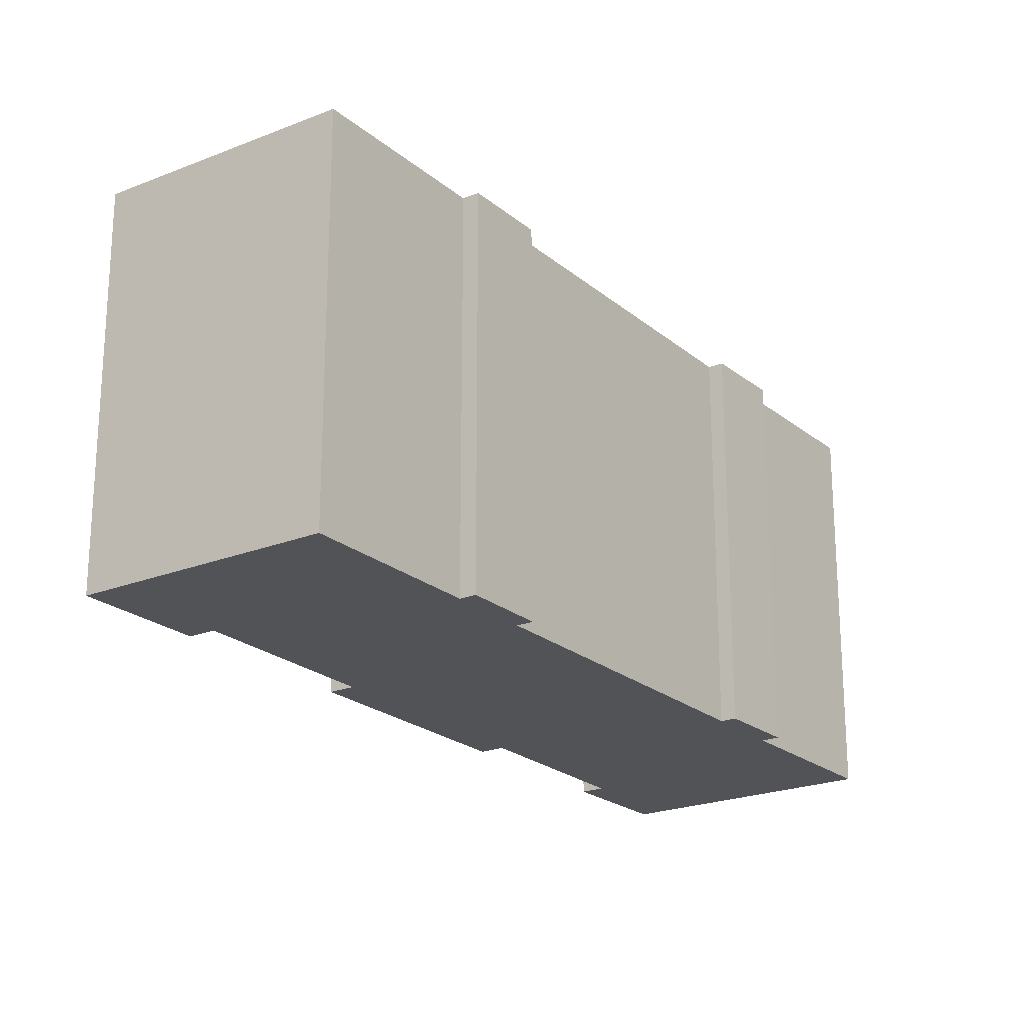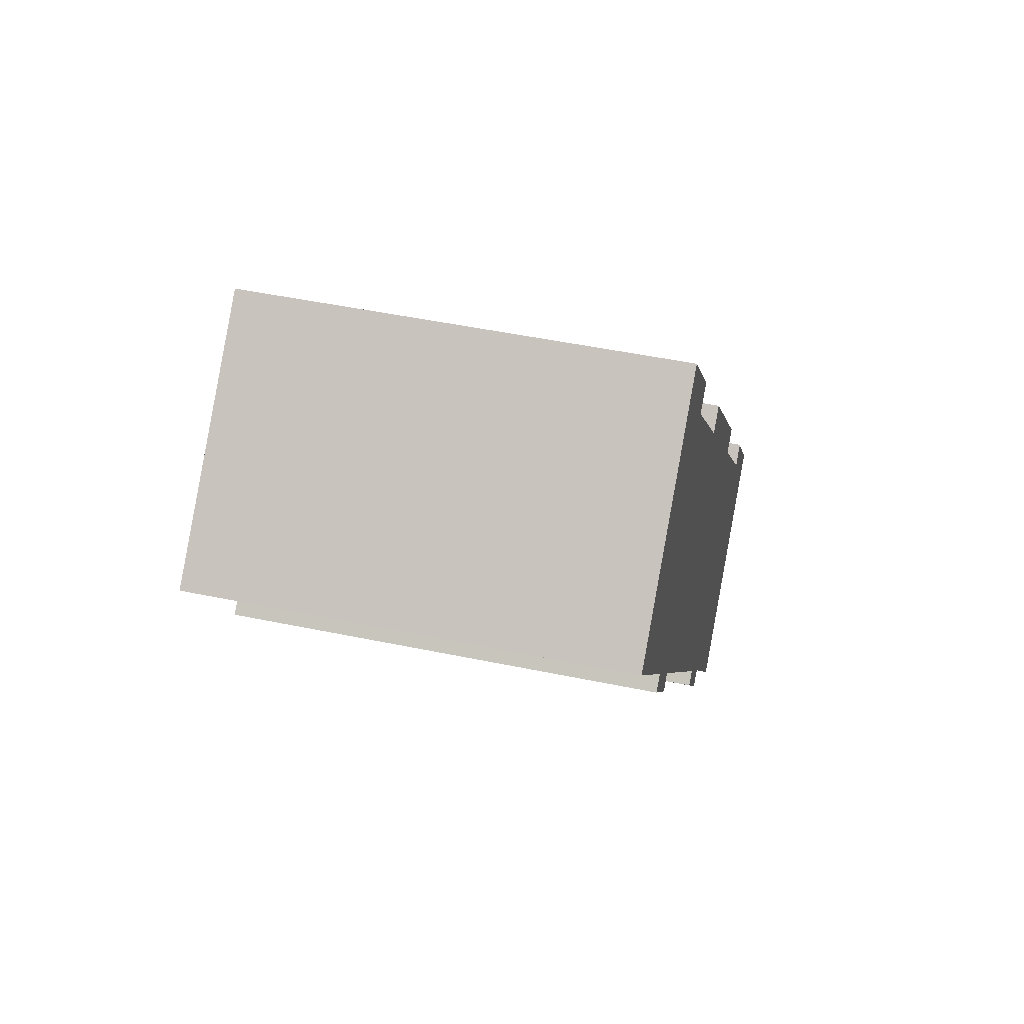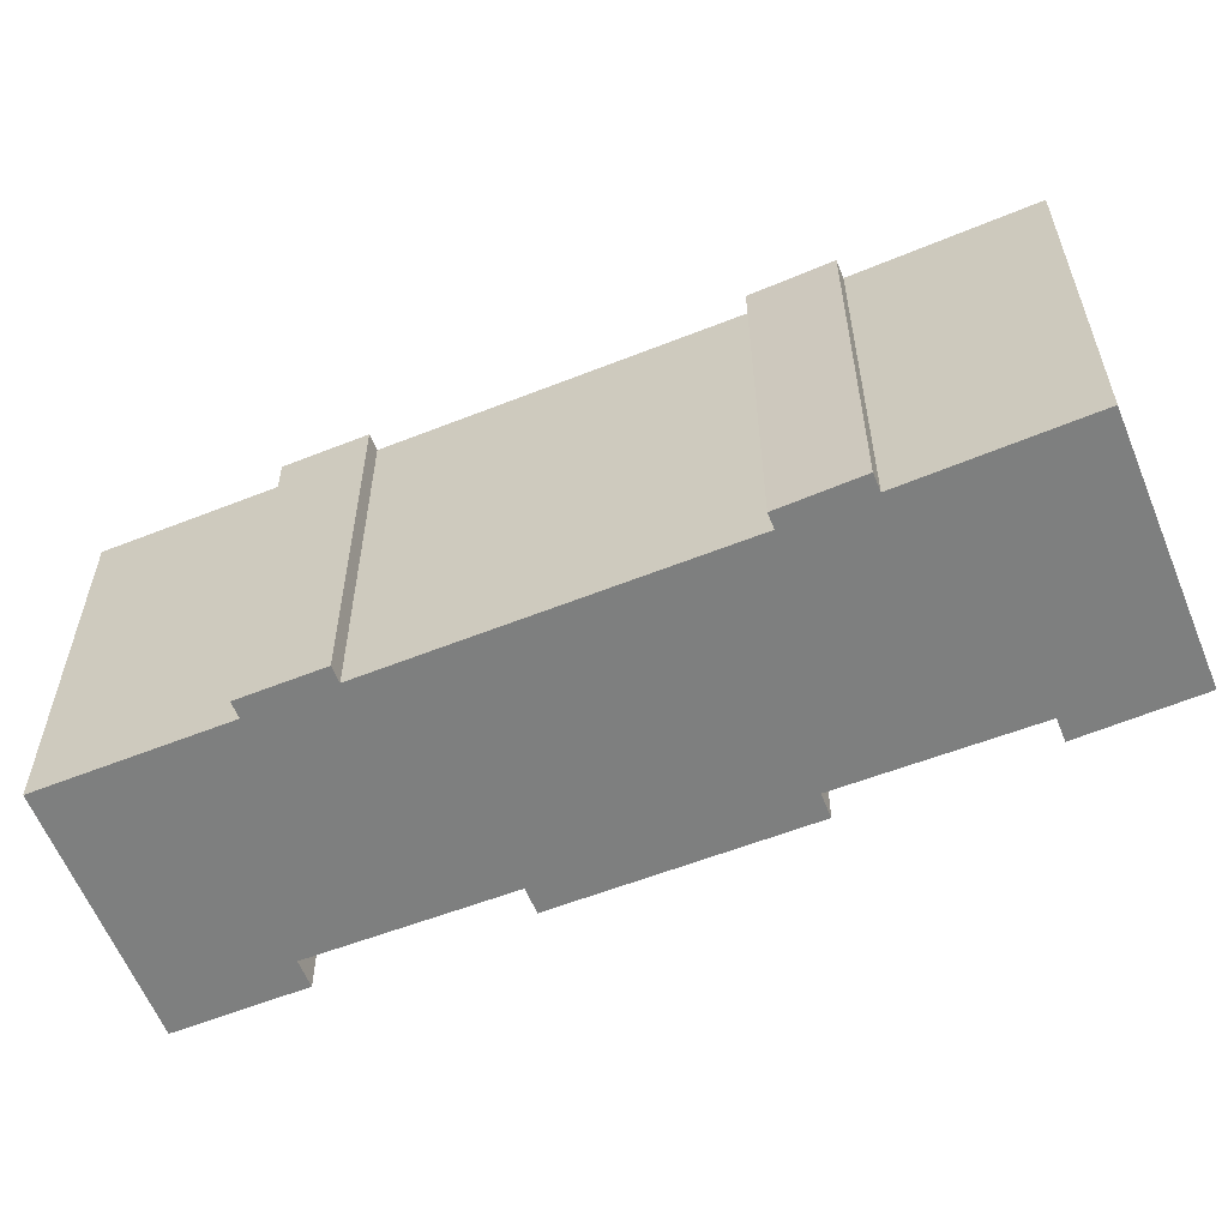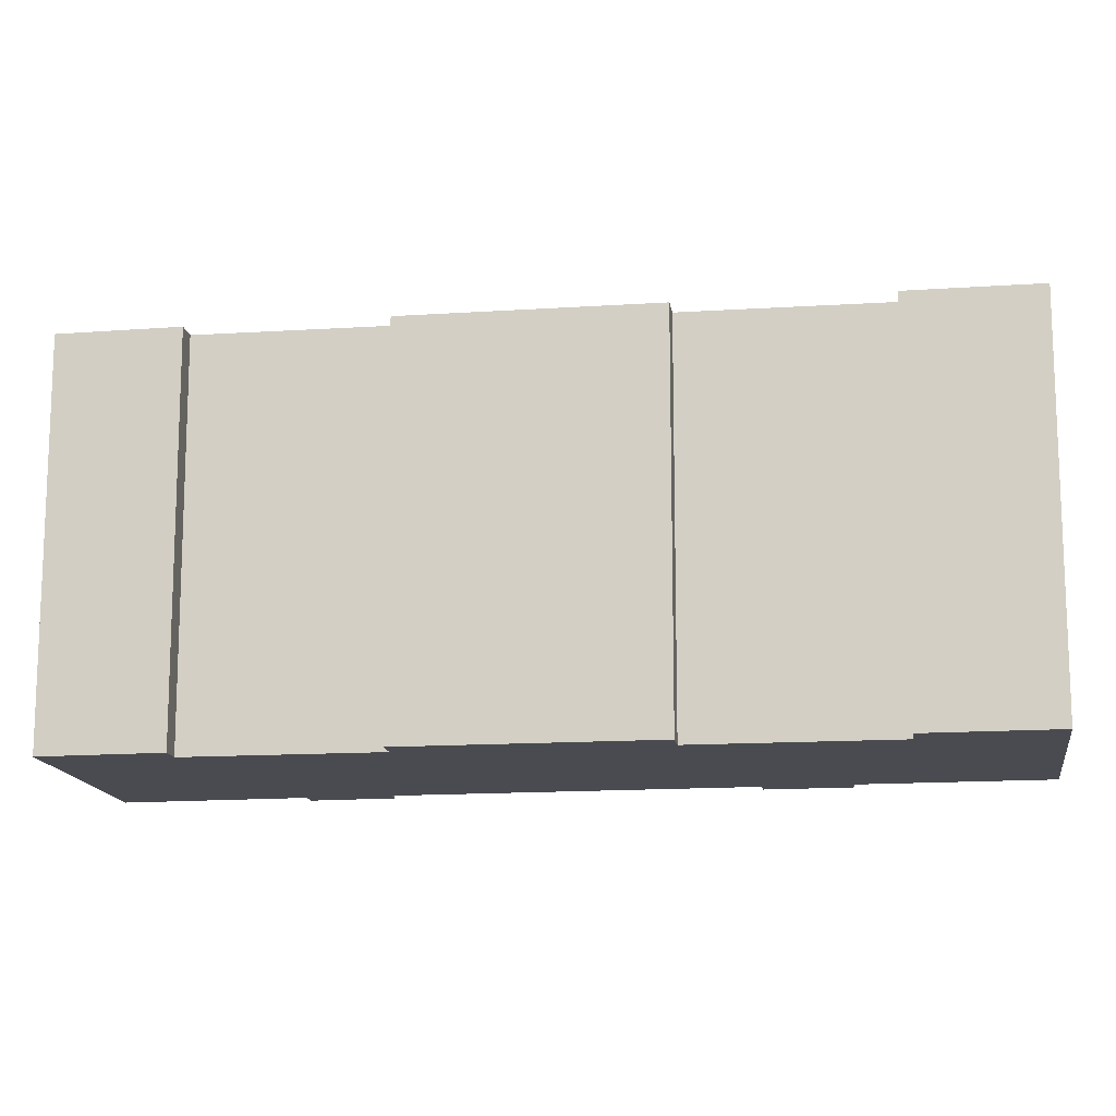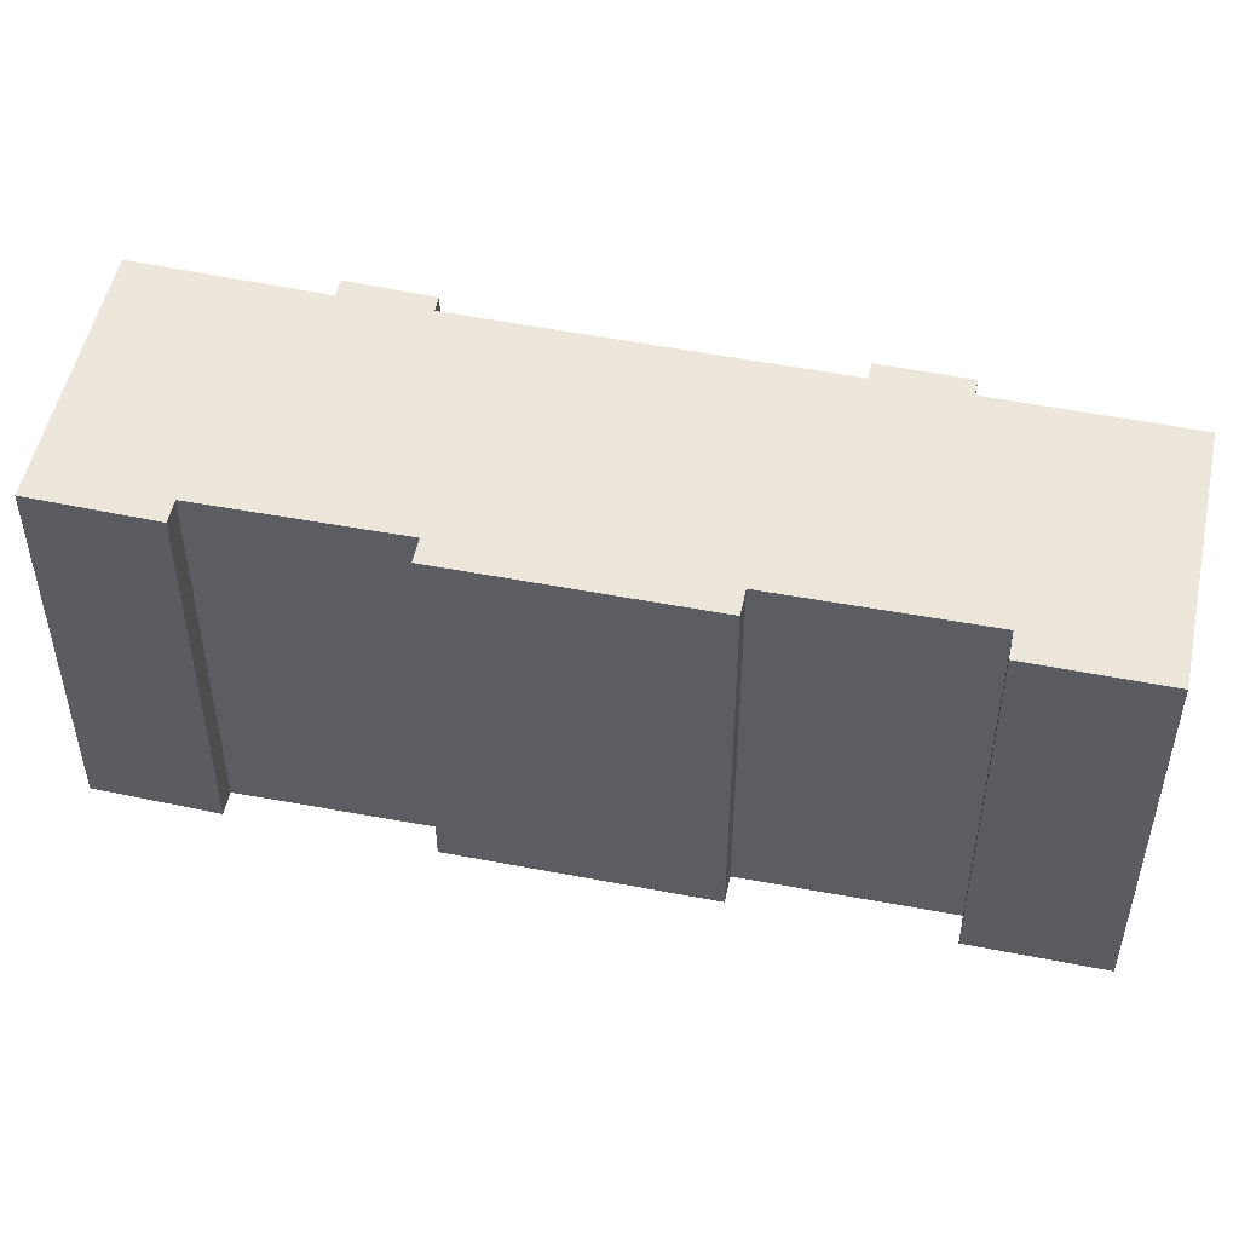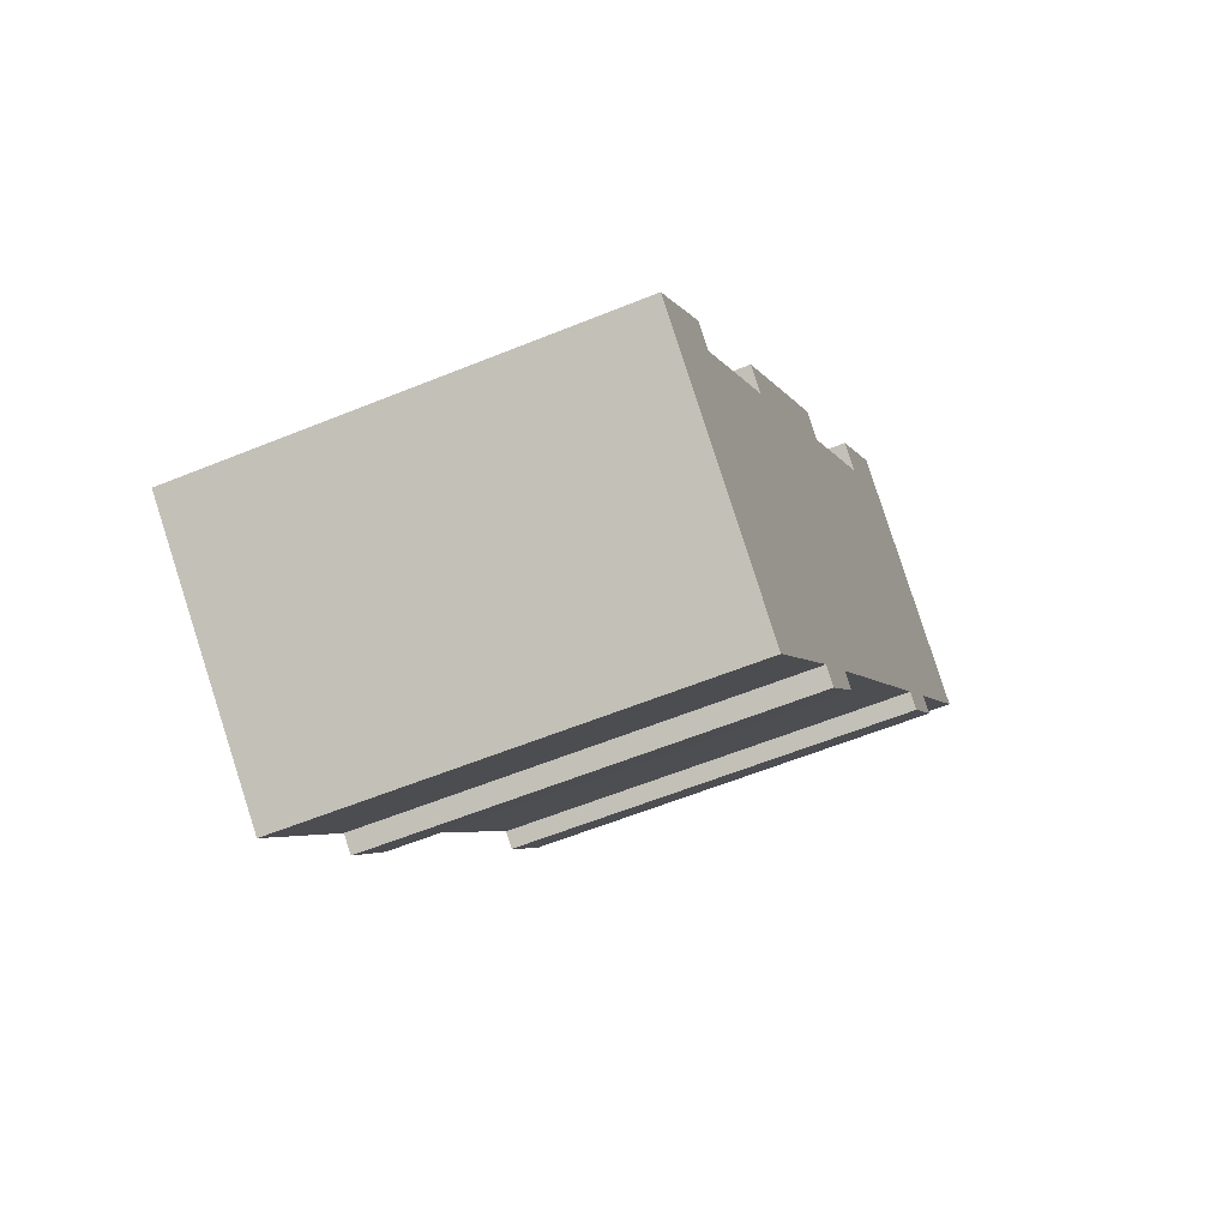
<metadata>
{"format":"obj","ext":"obj","renderer":"f3d","projection":"perspective","resolution":1024,"background":"white","views":[{"elev":-22.0,"azim":73.8,"up":"+Y"},{"elev":48.6,"azim":103.1,"up":"+Z"},{"elev":-59.6,"azim":150.7,"up":"+Y"},{"elev":-14.4,"azim":-42.8,"up":"+Y"},{"elev":51.7,"azim":-39.3,"up":"+Y"},{"elev":-58.0,"azim":-67.0,"up":"+Z"}]}
</metadata>
<code>
v  7.579 3.719e-16 -6.073
v  2.764 -2.195e-16 3.585
v  0 0 0
v  3.442 -1.86e-16 3.037
v  7.966 -5.241e-16 8.56
v  13.75 -5.392e-17 0.8806
v  13.65 -1.046e-16 1.708
v  12.41 5.398e-17 -0.8816
v  14.1 -8.231e-17 1.344
v  23.96 -8.36e-16 13.65
v  23.83 -8.877e-16 14.5
v  22.35 -7.119e-16 11.63
v  24.32 -8.637e-16 14.11
v  13.11 -1.003e-15 16.39
v  7.25 -5.596e-16 9.139
v  11.71 4.336e-17 -0.7082
v  13.87 -9.655e-16 15.77
v  18.58 -1.317e-15 21.51
v  12.23 6.896e-17 -1.126
v  20.09 -5.994e-16 9.79
v  20.8 -1.589e-15 25.95
v  28.2 -1.223e-15 19.97
v  21.86 -7.359e-16 12.02
v  17.77 -1.357e-15 22.16
v  2.764 14.54 3.585
v  7.579 14.54 -6.074
v  0.0003092 14.54 -0.0004609
v  3.442 14.54 3.037
v  11.71 14.54 -0.7086
v  7.967 14.54 8.56
v  12.42 14.54 -0.8821
v  13.75 14.54 0.8801
v  13.65 14.54 1.707
v  14.1 14.54 1.344
v  20.09 14.54 9.789
v  7.25 14.54 9.139
v  13.11 14.54 16.39
v  13.87 14.54 15.77
v  21.86 14.54 12.02
v  18.58 14.54 21.51
v  22.35 14.54 11.63
v  23.96 14.54 13.65
v  23.83 14.54 14.5
v  28.2 14.54 19.97
v  17.77 14.54 22.16
v  20.8 14.54 25.95
v  24.32 14.54 14.11
v  12.23 14.54 -1.127
g defaultobject
f 1 2 3
f 2 1 4
f 4 1 5
f 6 7 8
f 7 6 9
f 10 11 12
f 11 10 13
f 5 14 15
f 14 5 1
f 14 1 16
f 14 16 17
f 17 16 18
f 18 16 19
f 18 19 8
f 18 8 7
f 18 7 20
f 18 20 21
f 21 20 11
f 21 11 22
f 11 20 23
f 11 23 12
f 21 24 18
f 25 26 27
f 26 25 28
f 28 29 26
f 29 28 30
f 29 30 31
f 31 30 32
f 32 30 33
f 32 33 34
f 33 30 35
f 35 30 36
f 35 36 37
f 35 37 38
f 38 39 35
f 39 38 40
f 39 40 41
f 41 40 42
f 42 40 43
f 43 40 44
f 44 40 45
f 44 45 46
f 47 42 43
f 31 48 29
f 25 3 2
f 3 25 27
f 4 25 2
f 25 4 28
f 30 4 5
f 4 30 28
f 36 5 15
f 5 36 30
f 37 15 14
f 15 37 36
f 17 37 14
f 37 17 38
f 40 17 18
f 17 40 38
f 45 18 24
f 18 45 40
f 46 24 21
f 24 46 45
f 22 46 21
f 46 22 44
f 11 44 22
f 44 11 43
f 13 43 11
f 43 13 47
f 10 47 13
f 47 10 42
f 12 42 10
f 42 12 41
f 39 12 23
f 12 39 41
f 20 39 23
f 39 20 35
f 7 35 20
f 35 7 33
f 9 33 7
f 33 9 34
f 6 34 9
f 34 6 32
f 8 32 6
f 32 8 31
f 19 31 8
f 31 19 48
f 29 19 16
f 19 29 48
f 1 29 16
f 29 1 26
f 27 1 3
f 1 27 26

</code>
